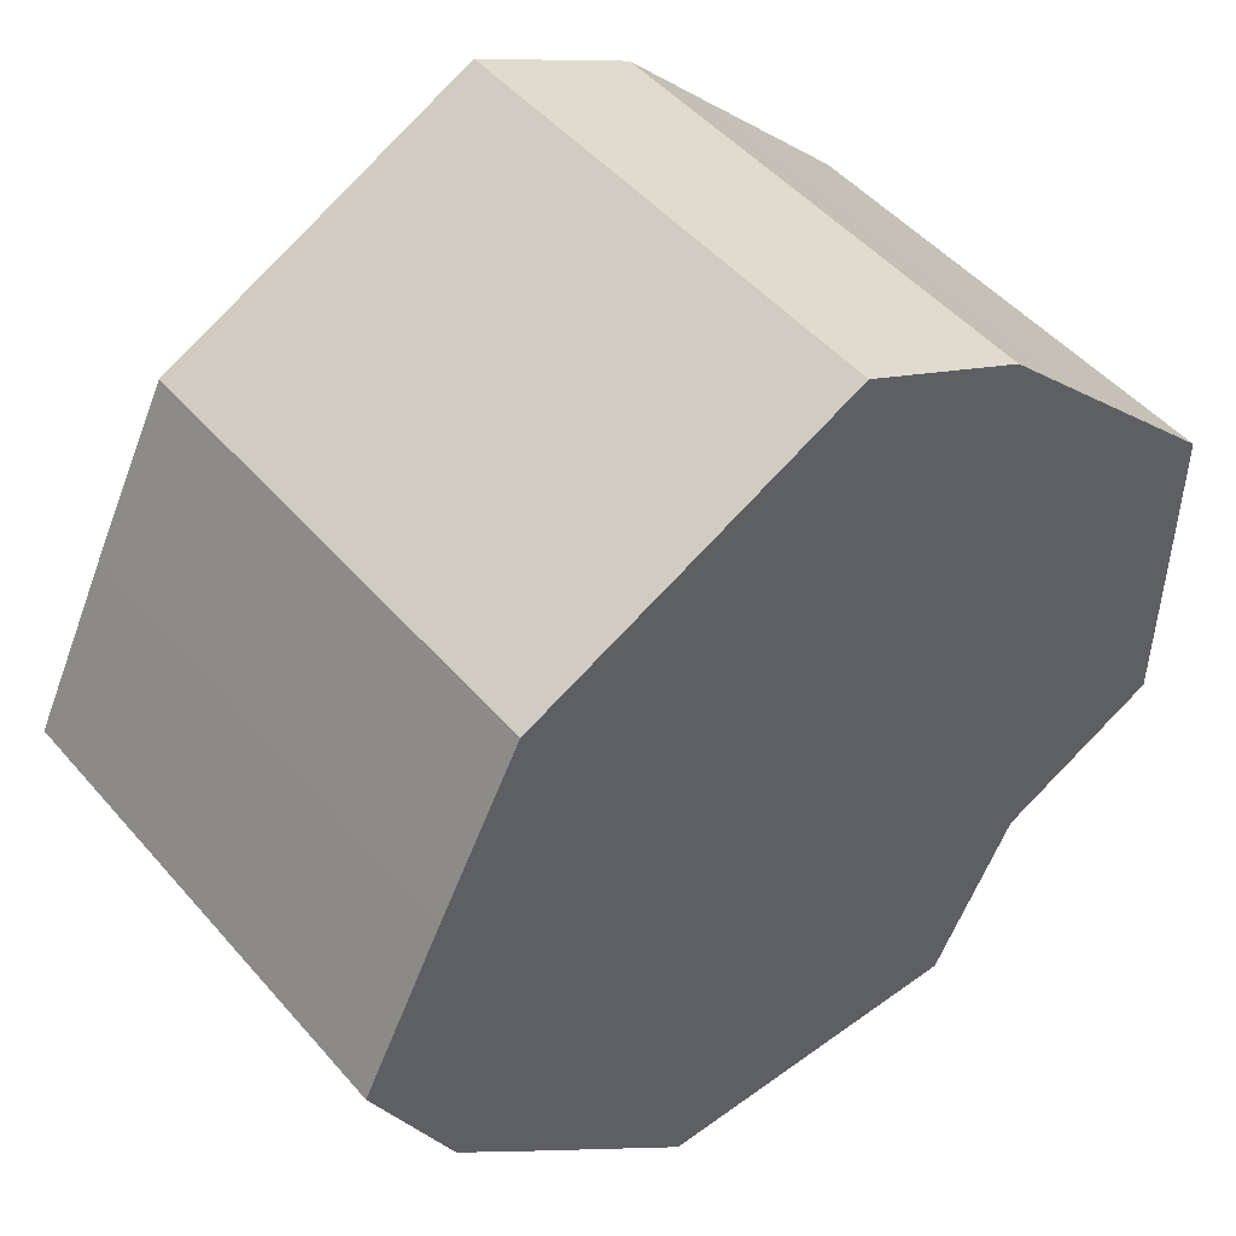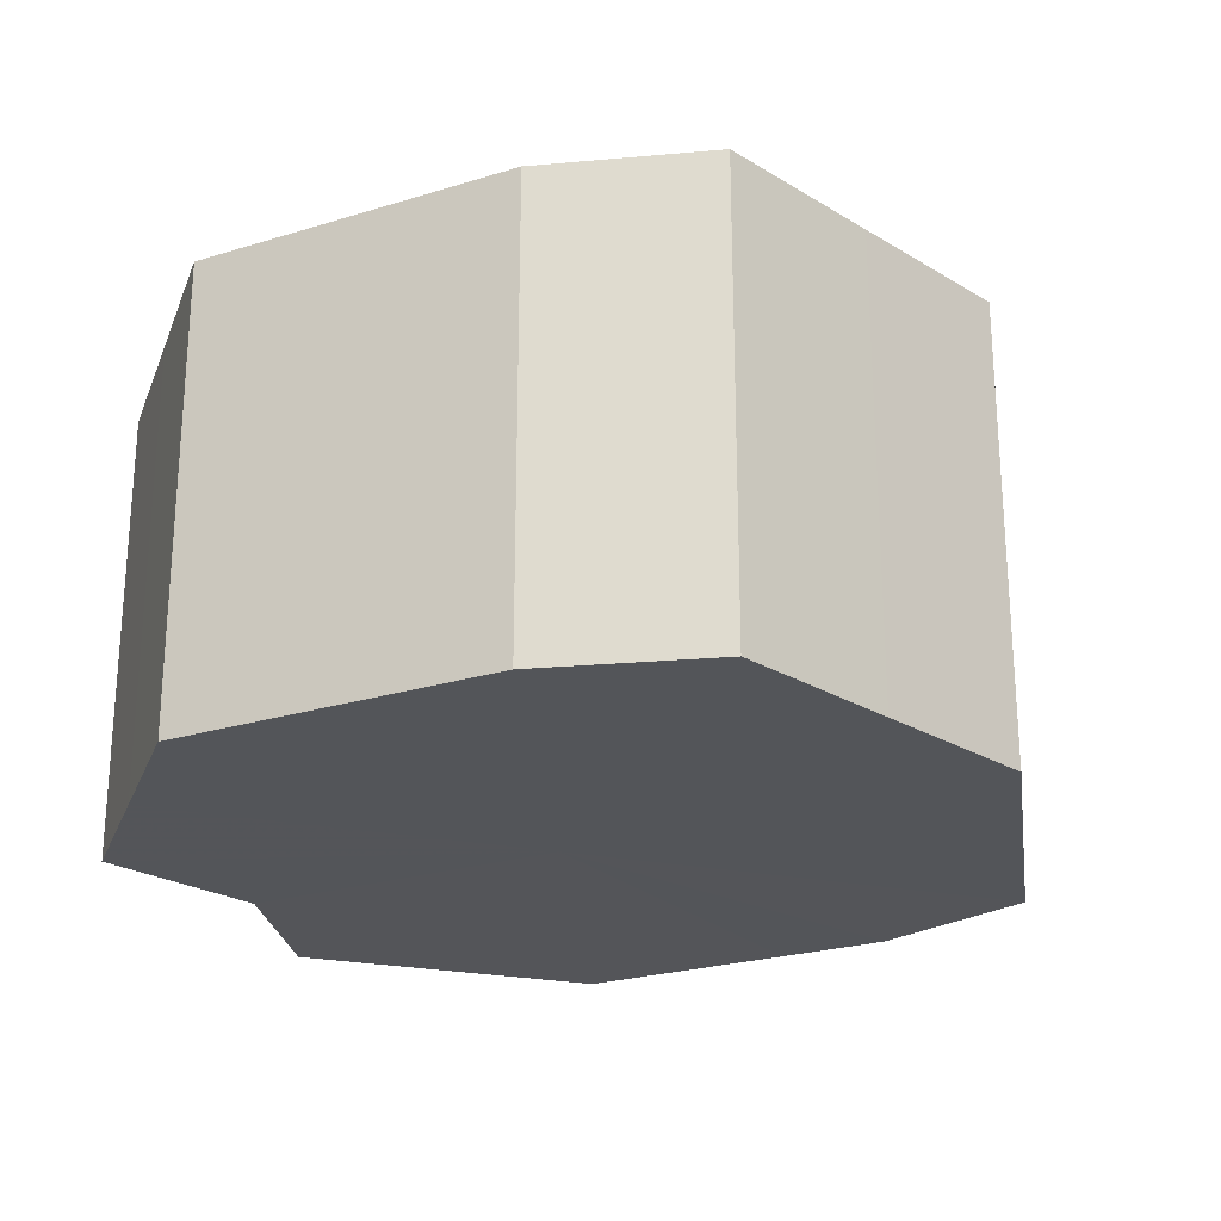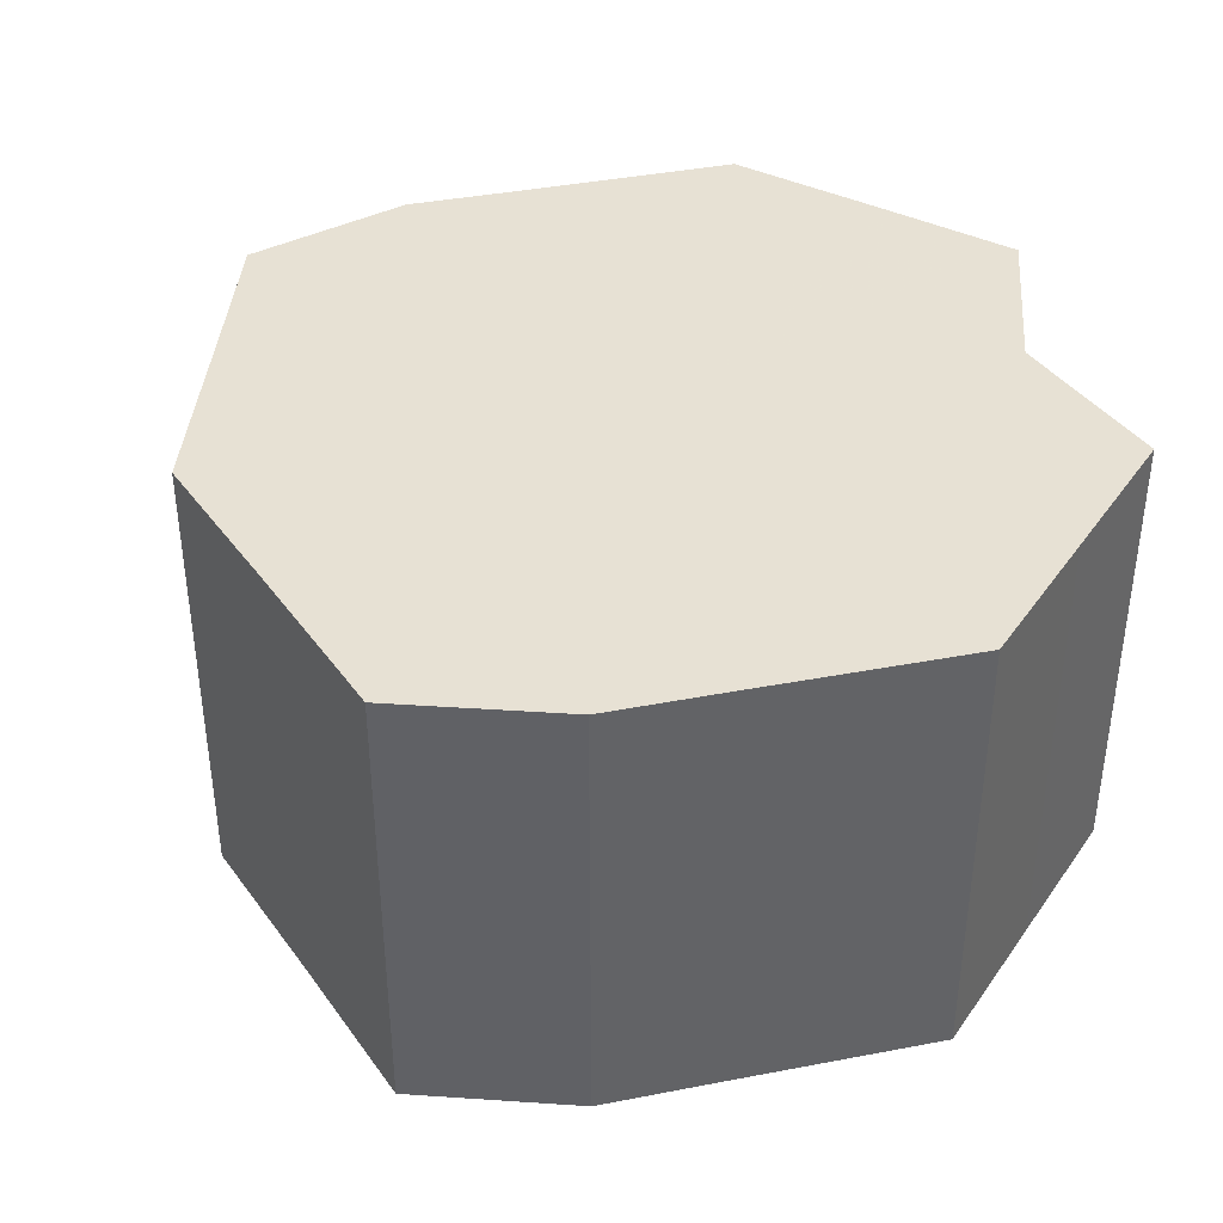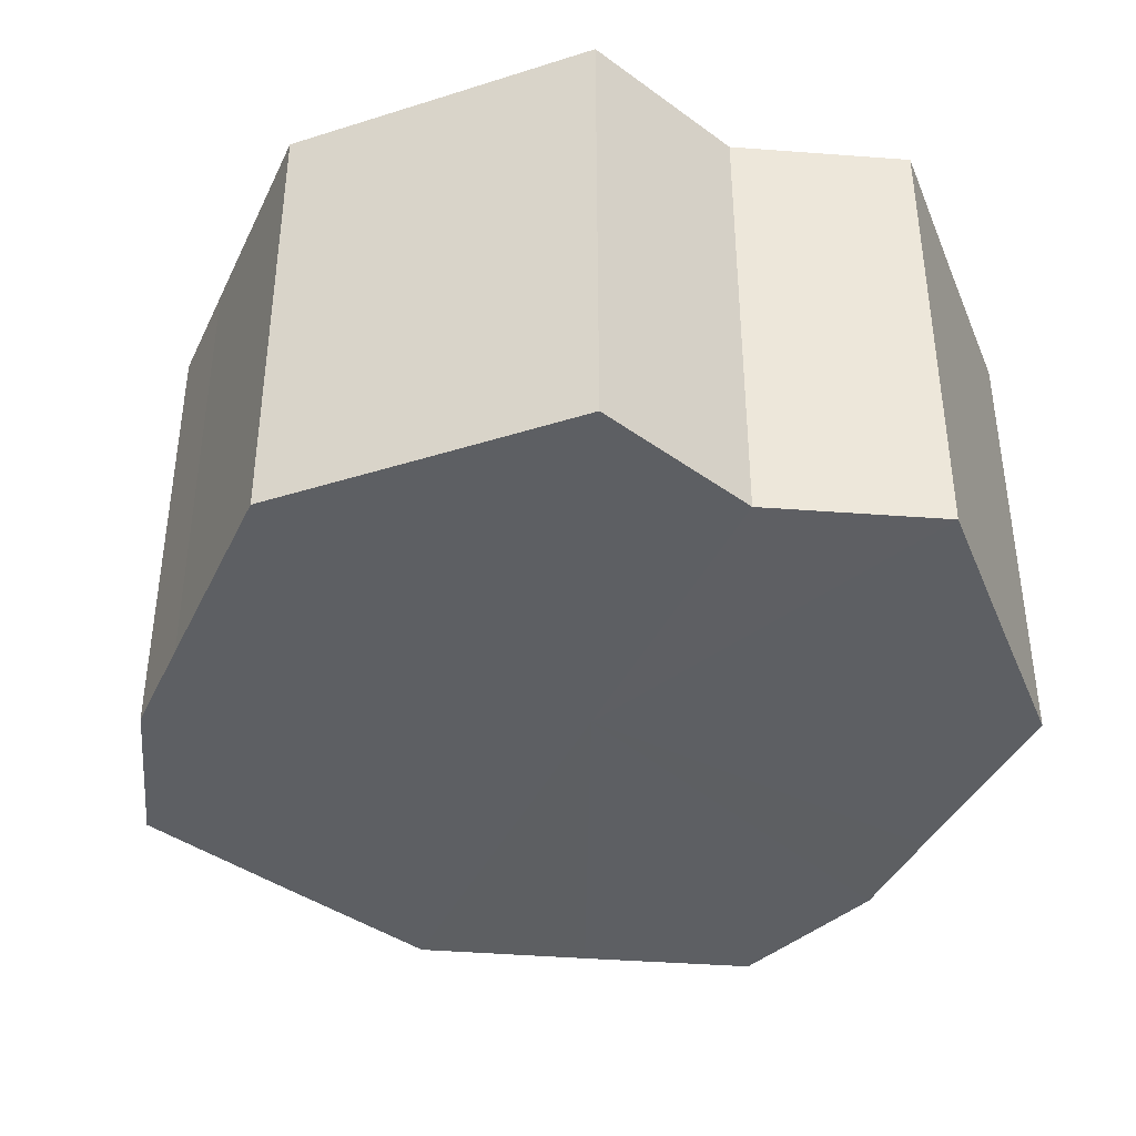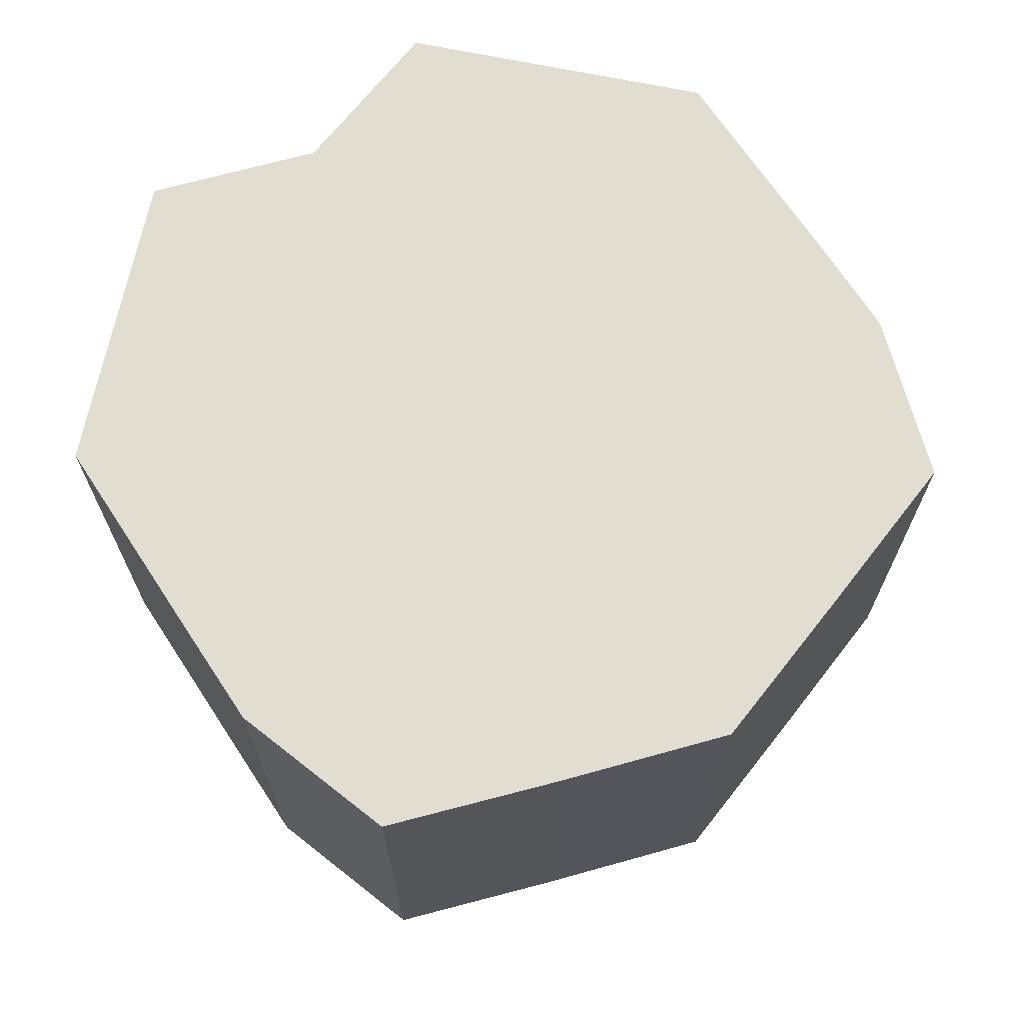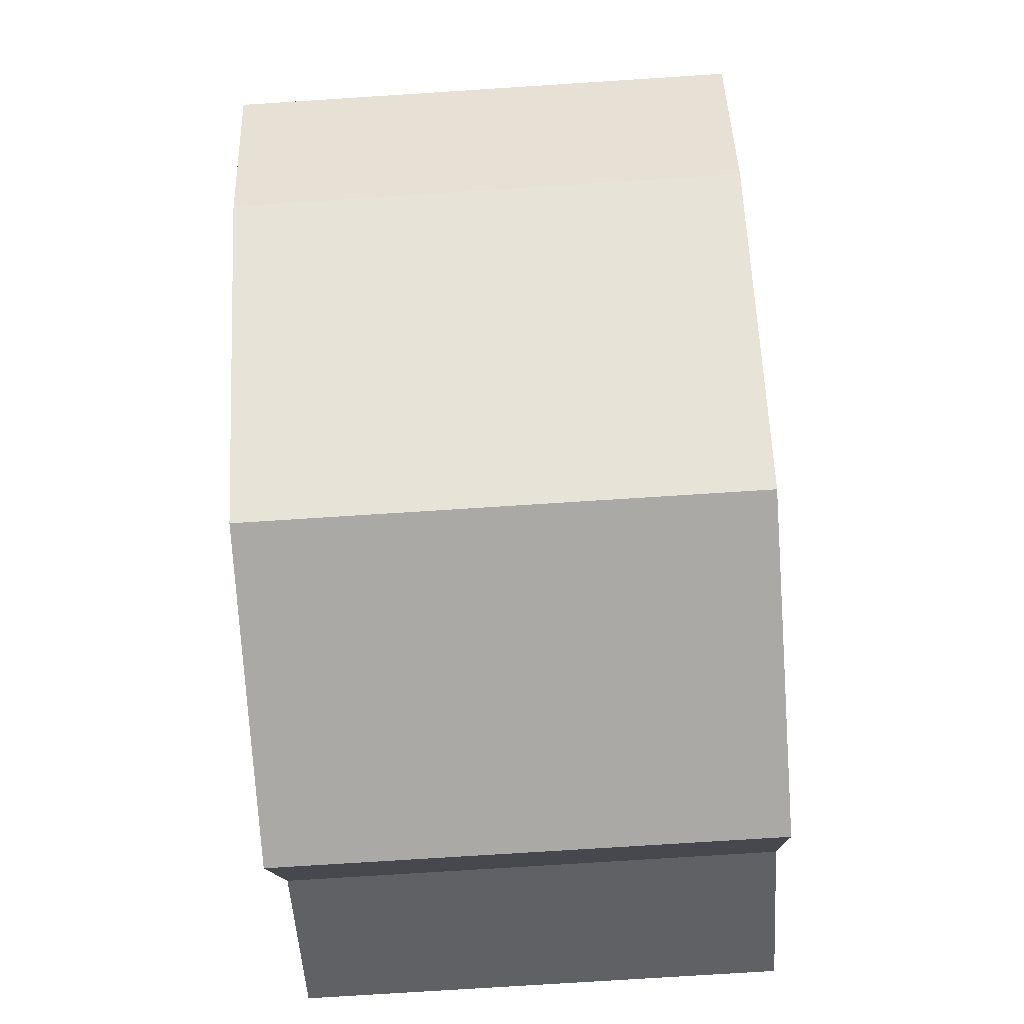
<metadata>
{"format":"obj","ext":"obj","renderer":"f3d","projection":"perspective","resolution":1024,"background":"white","views":[{"elev":48.7,"azim":141.2,"up":"+Y"},{"elev":-24.5,"azim":71.9,"up":"+Z"},{"elev":39.6,"azim":-148.7,"up":"+Z"},{"elev":-40.0,"azim":-68.7,"up":"+Z"},{"elev":68.7,"azim":101.5,"up":"+Z"},{"elev":-75.4,"azim":93.8,"up":"+Y"}]}
</metadata>
<code>
o 15429
v 2221 1867 14.32
v 2221 1867 14.32
v 2221 1867 14.38
v 2221 1867 14.32
v 2221 1867 14.38
v 2221 1867 14.32
v 2221 1867 14.38
v 2221 1867 14.32
v 2221 1867 14.38
v 2221 1867 14.32
v 2221 1867 14.38
v 2221 1867 14.32
v 2221 1867 14.38
v 2221 1867 14.32
v 2221 1867 14.38
v 2221 1867 14.32
v 2221 1867 14.38
v 2221 1867 14.32
v 2221 1867 14.38
v 2221 1867 14.32
v 2221 1867 14.38
v 2221 1867 14.32
v 2221 1867 14.38
v 2221 1867 14.32
v 2221 1867 14.38
v 2221 1867 14.32
v 2221 1867 14.38
v 2221 1867 14.32
v 2221 1867 14.38
v 2221 1867 14.32
v 2221 1867 14.38
v 2221 1867 14.38
v 2221 1867 14.38
v 2221 1867 14.32
v 2221 1867 14.38
v 2221 1867 14.32
v 2221 1867 14.38
v 2221 1867 14.38
v 2221 1867 14.32
v 2221 1867 14.38
v 2221 1867 14.32
v 2221 1867 14.32
v 2221 1867 14.38
v 2221 1867 14.38
v 2221 1867 14.32
v 2221 1867 14.38
v 2221 1867 14.32
v 2221 1867 14.32
v 2221 1867 14.38
v 2221 1867 14.38
v 2221 1867 14.32
v 2221 1867 14.38
v 2221 1867 14.32
v 2221 1867 14.32
v 2221 1867 14.38
v 2221 1867 14.38
v 2221 1867 14.32
v 2221 1867 14.38
v 2221 1867 14.32
v 2221 1867 14.32
v 2221 1867 14.38
v 2221 1867 14.38
v 2221 1867 14.32
v 2221 1867 14.32
v 2221 1867 14.32
v 2221 1867 14.32
v 2221 1867 14.32
v 2221 1867 14.32
v 2221 1867 14.32
v 2221 1867 14.32
v 2221 1867 14.32
v 2221 1867 14.32
v 2221 1867 14.32
v 2221 1867 14.32
v 2221 1867 14.32
v 2221 1867 14.32
v 2221 1867 14.32
v 2221 1867 14.32
v 2221 1867 14.32
v 2221 1867 14.32
v 2221 1867 14.32
v 2221 1867 14.38
v 2221 1867 14.38
v 2221 1867 14.38
v 2221 1867 14.38
v 2221 1867 14.38
v 2221 1867 14.38
v 2221 1867 14.38
v 2221 1867 14.38
v 2221 1867 14.38
v 2221 1867 14.38
v 2221 1867 14.38
v 2221 1867 14.38
v 2221 1867 14.38
v 2221 1867 14.38
v 2221 1867 14.38
v 2221 1867 14.38
v 2221 1867 14.38
f 1 2 3
f 2 4 5
f 6 1 7
f 4 8 9
f 10 6 11
f 8 12 13
f 14 10 15
f 12 16 17
f 18 14 19
f 16 20 21
f 22 18 23
f 20 24 25
f 26 22 27
f 24 28 29
f 30 26 31
f 28 30 32
f 33 34 35
f 35 36 37
f 38 39 33
f 40 41 38
f 37 42 43
f 44 45 40
f 46 47 44
f 43 48 49
f 50 51 46
f 52 53 50
f 49 54 55
f 56 57 52
f 58 59 56
f 55 60 61
f 62 63 58
f 61 64 62
f 65 66 67
f 65 68 66
f 65 67 69
f 65 70 68
f 65 69 71
f 65 72 70
f 65 71 73
f 65 74 72
f 65 73 75
f 65 76 74
f 65 75 77
f 65 78 76
f 65 77 79
f 65 80 78
f 65 79 81
f 65 81 80
f 82 83 84
f 82 85 83
f 82 84 86
f 82 87 85
f 82 86 88
f 82 89 87
f 82 88 90
f 82 91 89
f 82 90 92
f 82 93 91
f 82 92 94
f 82 95 93
f 82 94 96
f 82 97 95
f 82 96 98
f 82 98 97

</code>
